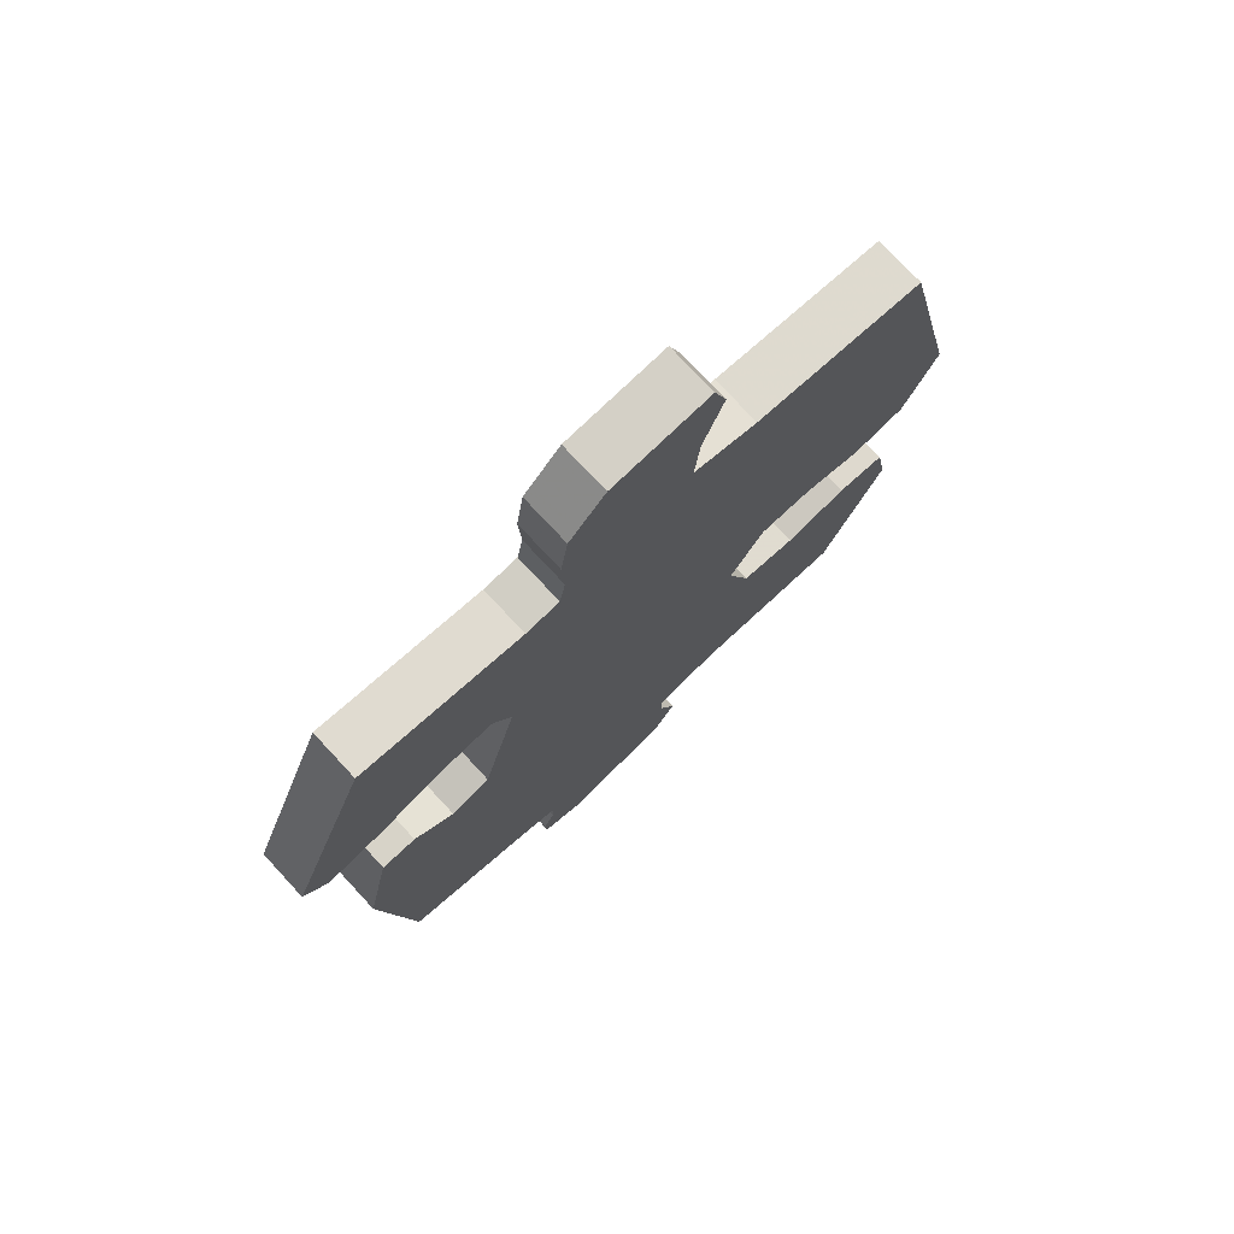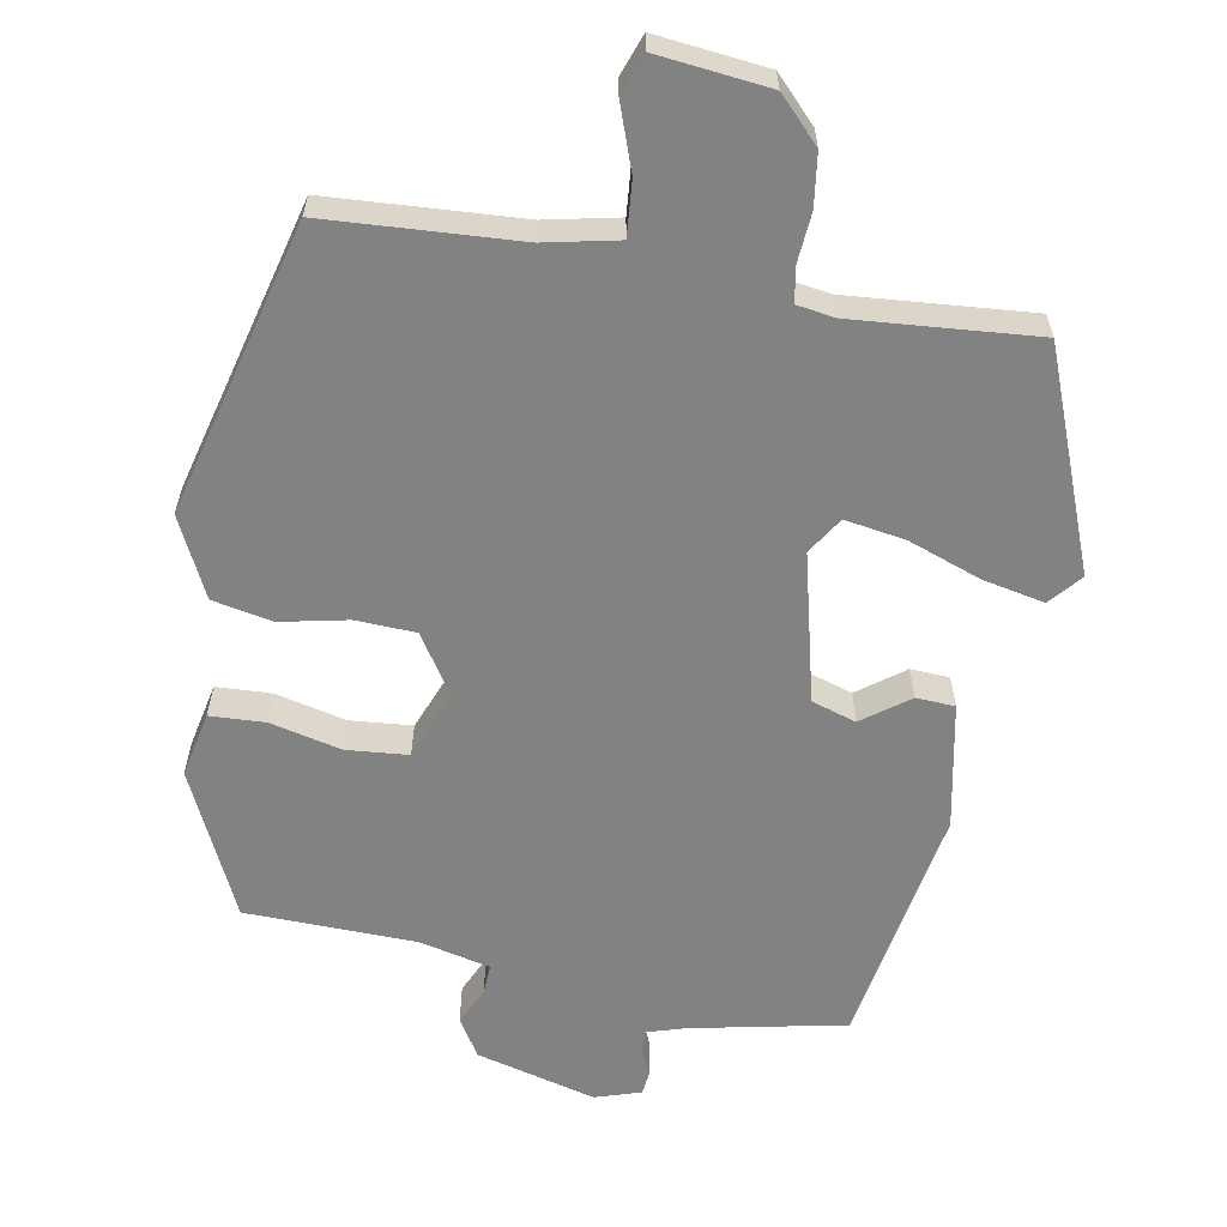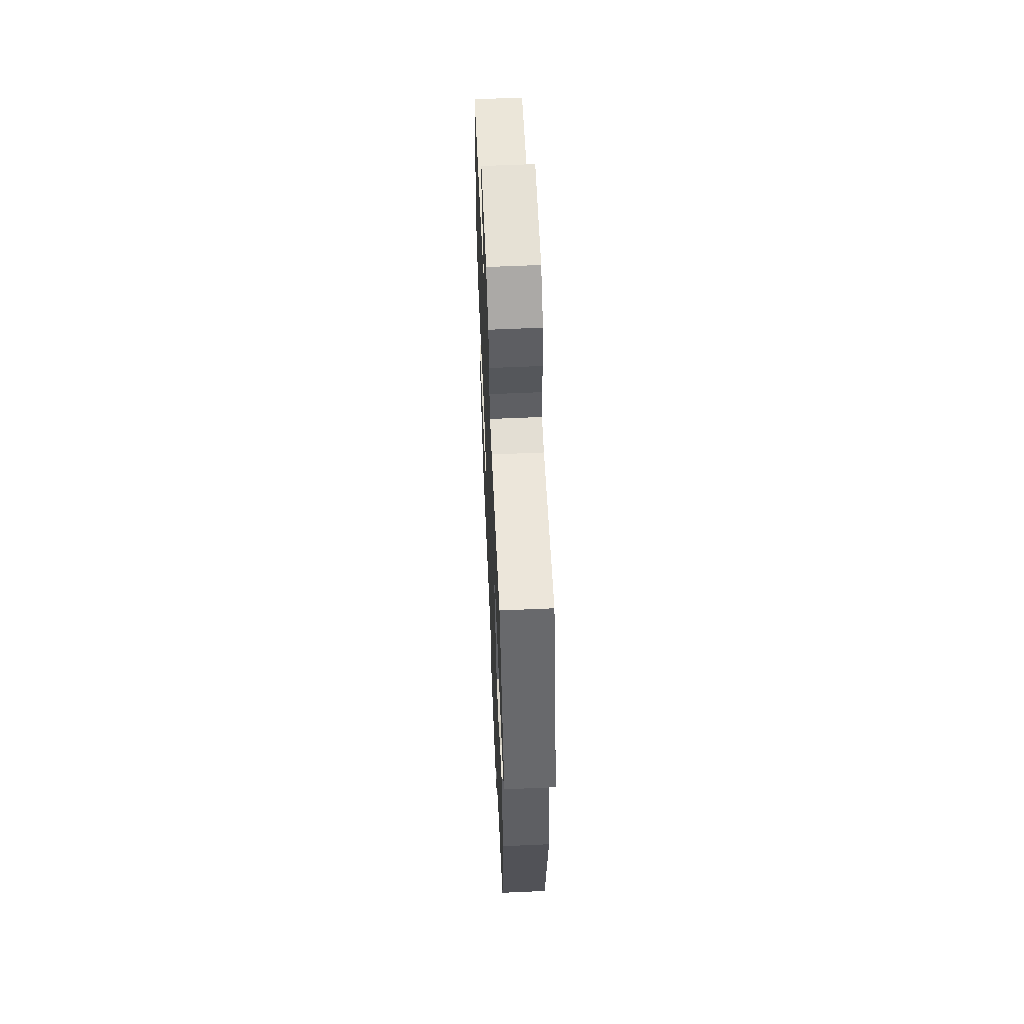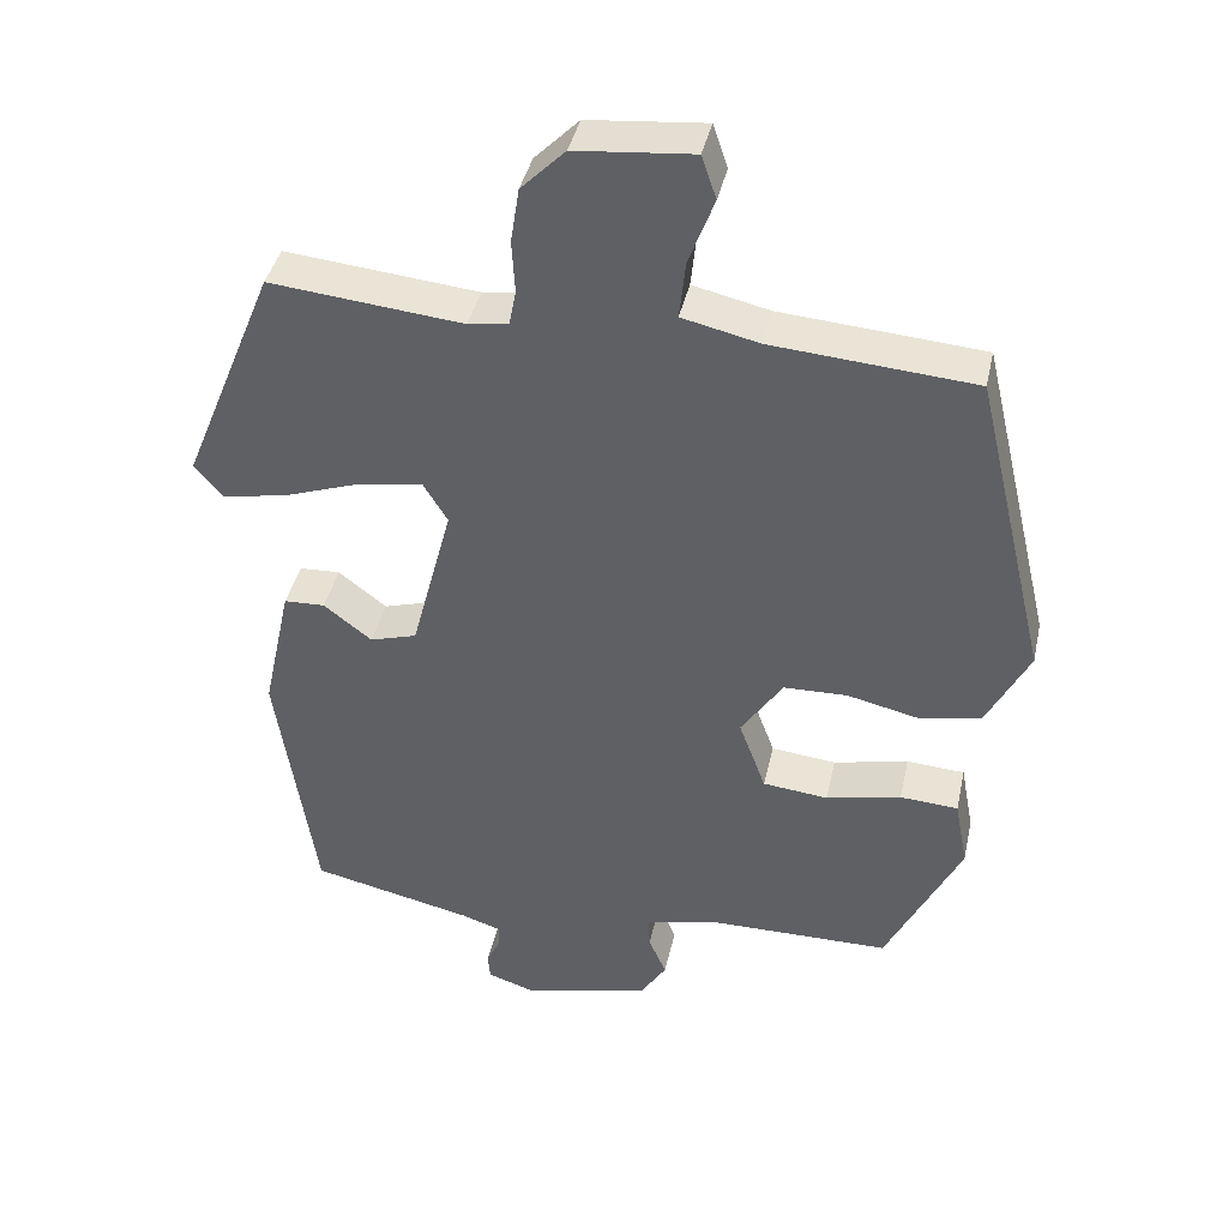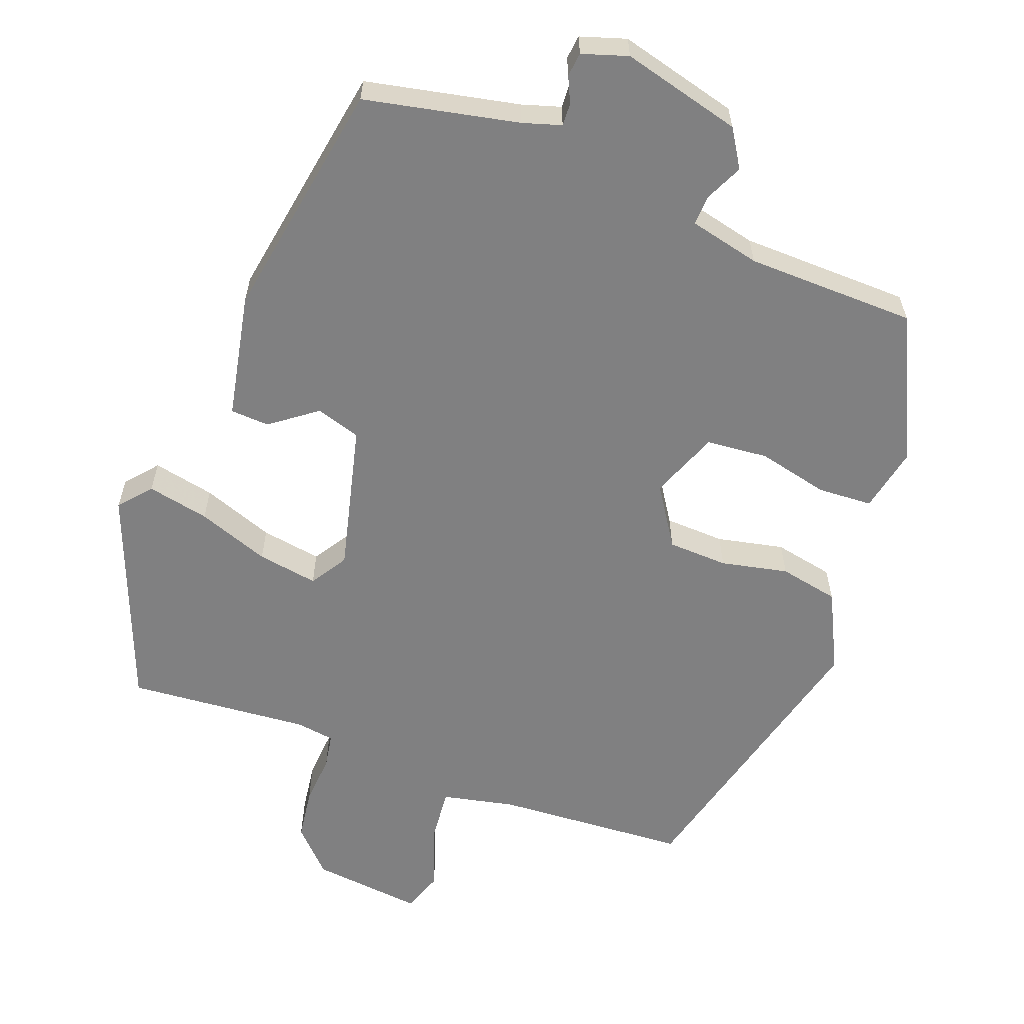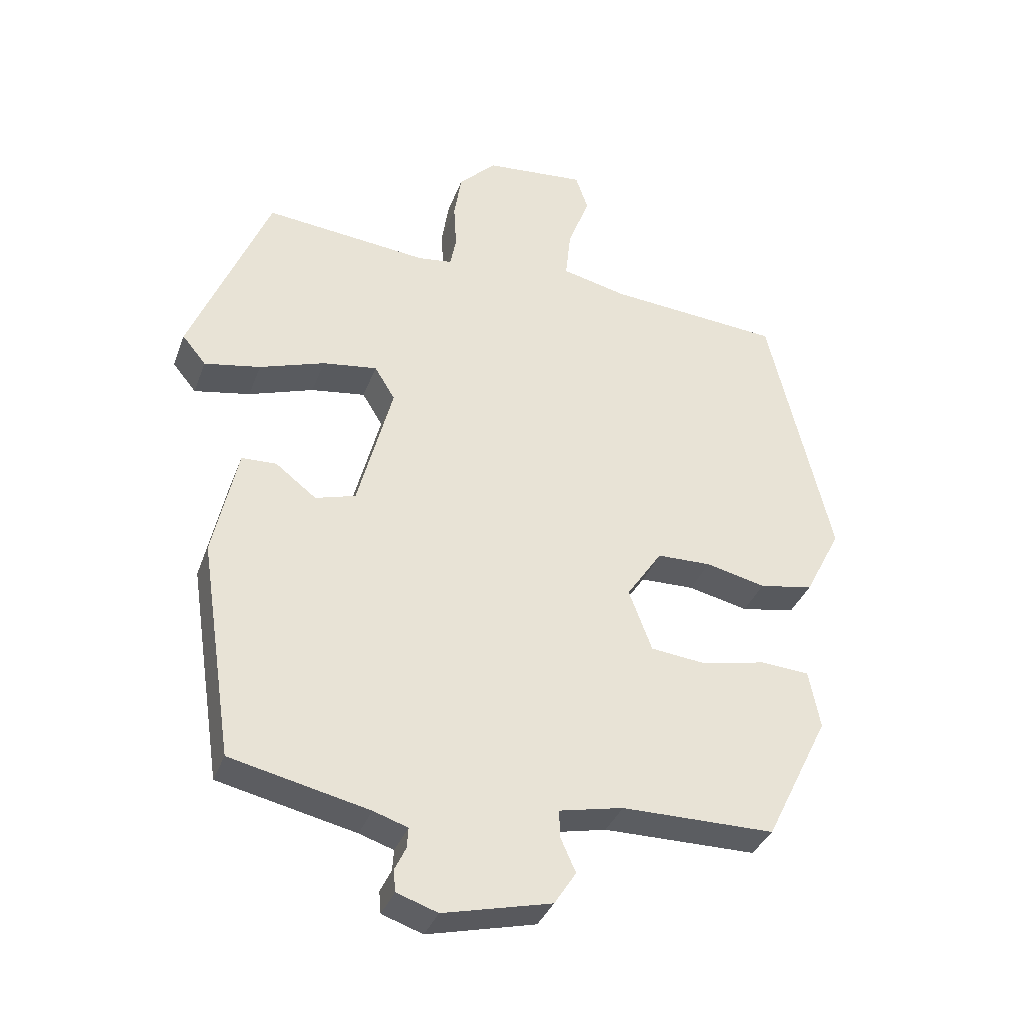
<metadata>
{"format":"obj","ext":"obj","renderer":"f3d","projection":"perspective","resolution":1024,"background":"white","views":[{"elev":74.7,"azim":137.2,"up":"+Z"},{"elev":-60.8,"azim":-11.3,"up":"+Y"},{"elev":59.7,"azim":87.4,"up":"+Z"},{"elev":40.1,"azim":-167.8,"up":"+Z"},{"elev":-60.2,"azim":158.5,"up":"+Y"},{"elev":-35.7,"azim":161.1,"up":"+Z"}]}
</metadata>
<code>
v 0.422 0.07 0.51
v 0.542 0.07 0.217
v 0.506 0.07 0.173
v 0.421 0.07 0.189
v 0.322 0.07 0.223
v 0.239 0.07 0.235
v 0.208 0.07 0.184
v 0.261 0.07 -0.017
v 0.322 0.07 -0.035
v 0.384 0.07 0.013
v 0.437 0.07 0.011
v 0.474 0.07 -0.159
v 0.424 0.07 -0.49
v 0.215 0.07 -0.537
v 0.163 0.07 -0.554
v 0.165 0.07 -0.585
v 0.182 0.07 -0.62
v 0.179 0.07 -0.653
v 0.117 0.07 -0.674
v -0.047 0.07 -0.634
v -0.08 0.07 -0.583
v -0.057 0.07 -0.531
v -0.056 0.07 -0.49
v -0.153 0.07 -0.469
v -0.385 0.07 -0.468
v -0.482 0.07 -0.272
v -0.465 0.07 -0.183
v -0.39 0.07 -0.178
v -0.293 0.07 -0.199
v -0.209 0.07 -0.19
v -0.174 0.07 -0.096
v -0.228 0.07 -0.016
v -0.31 0.07 -0.014
v -0.401 0.07 -0.035
v -0.483 0.07 -0.02
v -0.538 0.07 0.087
v -0.443 0.07 0.487
v -0.181 0.07 0.508
v -0.082 0.07 0.531
v -0.09 0.07 0.606
v -0.123 0.07 0.693
v -0.104 0.07 0.749
v 0.048 0.07 0.735
v 0.105 0.07 0.678
v 0.116 0.07 0.607
v 0.112 0.07 0.539
v 0.121 0.07 0.492
v 0.173 0.07 0.485
v 0.422 0 0.51
v 0.542 0 0.217
v 0.506 0 0.173
v 0.421 0 0.189
v 0.322 0 0.223
v 0.239 0 0.235
v 0.208 0 0.184
v 0.261 0 -0.017
v 0.322 0 -0.035
v 0.384 0 0.013
v 0.437 0 0.011
v 0.474 0 -0.159
v 0.424 0 -0.49
v 0.215 0 -0.537
v 0.163 0 -0.554
v 0.165 0 -0.585
v 0.182 0 -0.62
v 0.179 0 -0.653
v 0.117 0 -0.674
v -0.047 0 -0.634
v -0.08 0 -0.583
v -0.057 0 -0.531
v -0.056 0 -0.49
v -0.153 0 -0.469
v -0.385 0 -0.468
v -0.482 0 -0.272
v -0.465 0 -0.183
v -0.39 0 -0.178
v -0.293 0 -0.199
v -0.209 0 -0.19
v -0.174 0 -0.096
v -0.228 0 -0.016
v -0.31 0 -0.014
v -0.401 0 -0.035
v -0.483 0 -0.02
v -0.538 0 0.087
v -0.443 0 0.487
v -0.181 0 0.508
v -0.082 0 0.531
v -0.09 0 0.606
v -0.123 0 0.693
v -0.104 0 0.749
v 0.048 0 0.735
v 0.105 0 0.678
v 0.116 0 0.607
v 0.112 0 0.539
v 0.121 0 0.492
v 0.173 0 0.485
f 44 45 46
f 43 44 46
f 42 43 46
f 41 42 46
f 40 41 46
f 39 40 46 47
f 38 39 47
f 38 47 48
f 37 38 48
f 36 37 48
f 35 36 48
f 34 35 48
f 33 34 48
f 27 28 29
f 26 27 29
f 25 26 29
f 24 25 29
f 23 24 29 30
f 20 21 22
f 19 20 22
f 18 19 22
f 17 18 22
f 16 17 22
f 15 16 22 23
f 23 30 31
f 15 23 31
f 14 15 31
f 12 13 14
f 11 12 14
f 10 11 14
f 9 10 14
f 3 4 5
f 2 3 5
f 1 2 5
f 48 1 5
f 48 5 6
f 48 6 7
f 33 48 7
f 32 33 7
f 14 31 32
f 9 14 32
f 8 9 32
f 7 8 32
f 94 93 92
f 94 92 91
f 94 91 90
f 94 90 89
f 94 89 88
f 95 94 88 87
f 95 87 86
f 96 95 86
f 96 86 85
f 96 85 84
f 96 84 83
f 96 83 82
f 96 82 81
f 77 76 75
f 77 75 74
f 77 74 73
f 77 73 72
f 78 77 72 71
f 70 69 68
f 70 68 67
f 70 67 66
f 70 66 65
f 70 65 64
f 71 70 64 63
f 79 78 71
f 79 71 63
f 79 63 62
f 62 61 60
f 62 60 59
f 62 59 58
f 62 58 57
f 53 52 51
f 53 51 50
f 53 50 49
f 53 49 96
f 54 53 96
f 55 54 96
f 55 96 81
f 55 81 80
f 80 79 62
f 80 62 57
f 80 57 56
f 80 56 55
f 1 49 50 2
f 2 50 51 3
f 3 51 52 4
f 4 52 53 5
f 5 53 54 6
f 6 54 55 7
f 7 55 56 8
f 8 56 57 9
f 9 57 58 10
f 10 58 59 11
f 11 59 60 12
f 12 60 61 13
f 13 61 62 14
f 14 62 63 15
f 15 63 64 16
f 16 64 65 17
f 17 65 66 18
f 18 66 67 19
f 19 67 68 20
f 20 68 69 21
f 21 69 70 22
f 22 70 71 23
f 23 71 72 24
f 24 72 73 25
f 25 73 74 26
f 26 74 75 27
f 27 75 76 28
f 28 76 77 29
f 29 77 78 30
f 30 78 79 31
f 31 79 80 32
f 32 80 81 33
f 33 81 82 34
f 34 82 83 35
f 35 83 84 36
f 36 84 85 37
f 37 85 86 38
f 38 86 87 39
f 39 87 88 40
f 40 88 89 41
f 41 89 90 42
f 42 90 91 43
f 43 91 92 44
f 44 92 93 45
f 45 93 94 46
f 46 94 95 47
f 47 95 96 48
f 48 96 49 1

</code>
